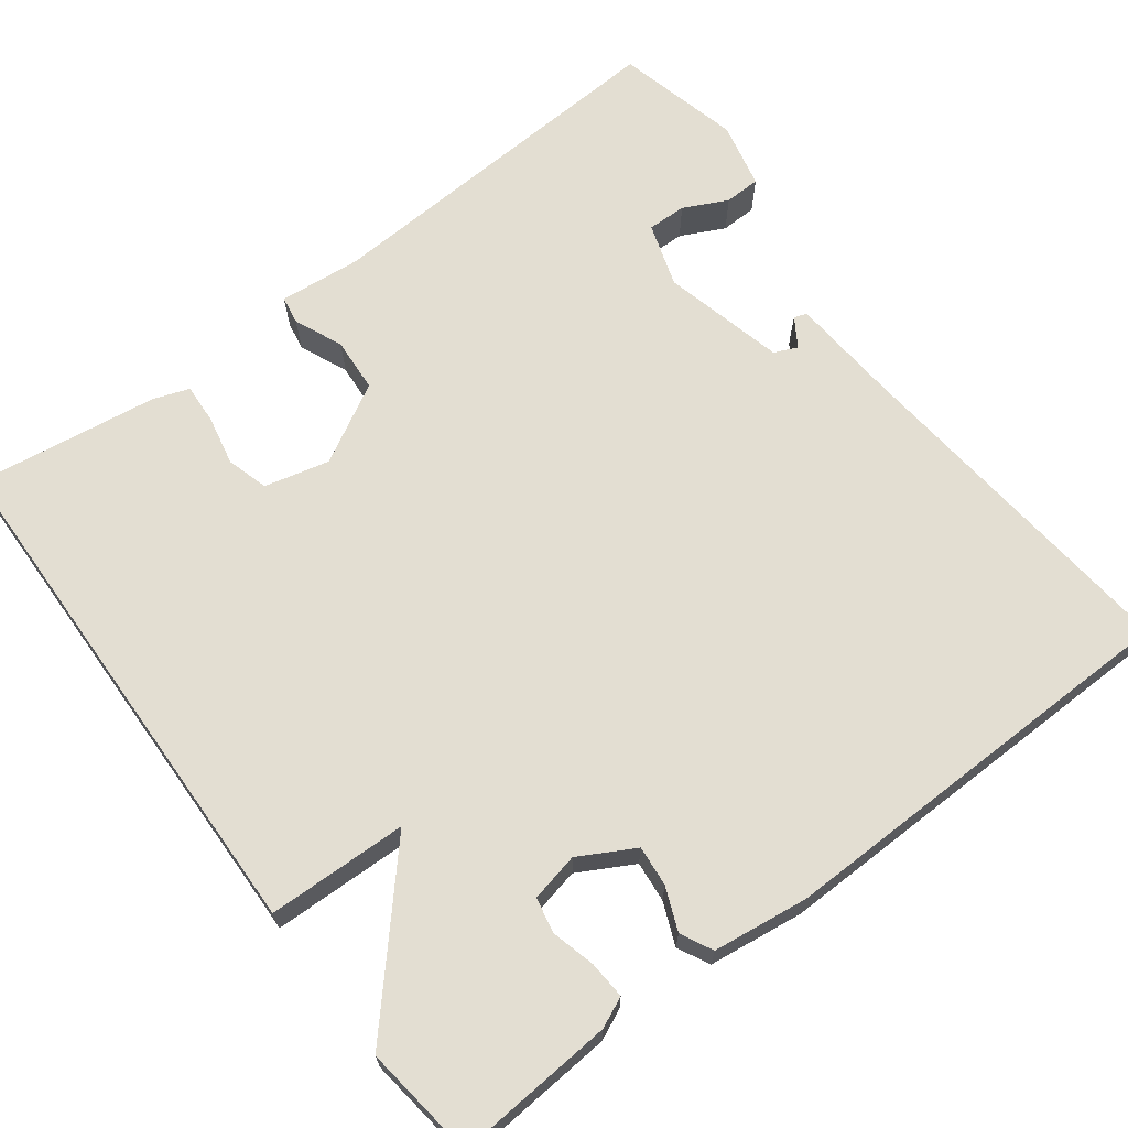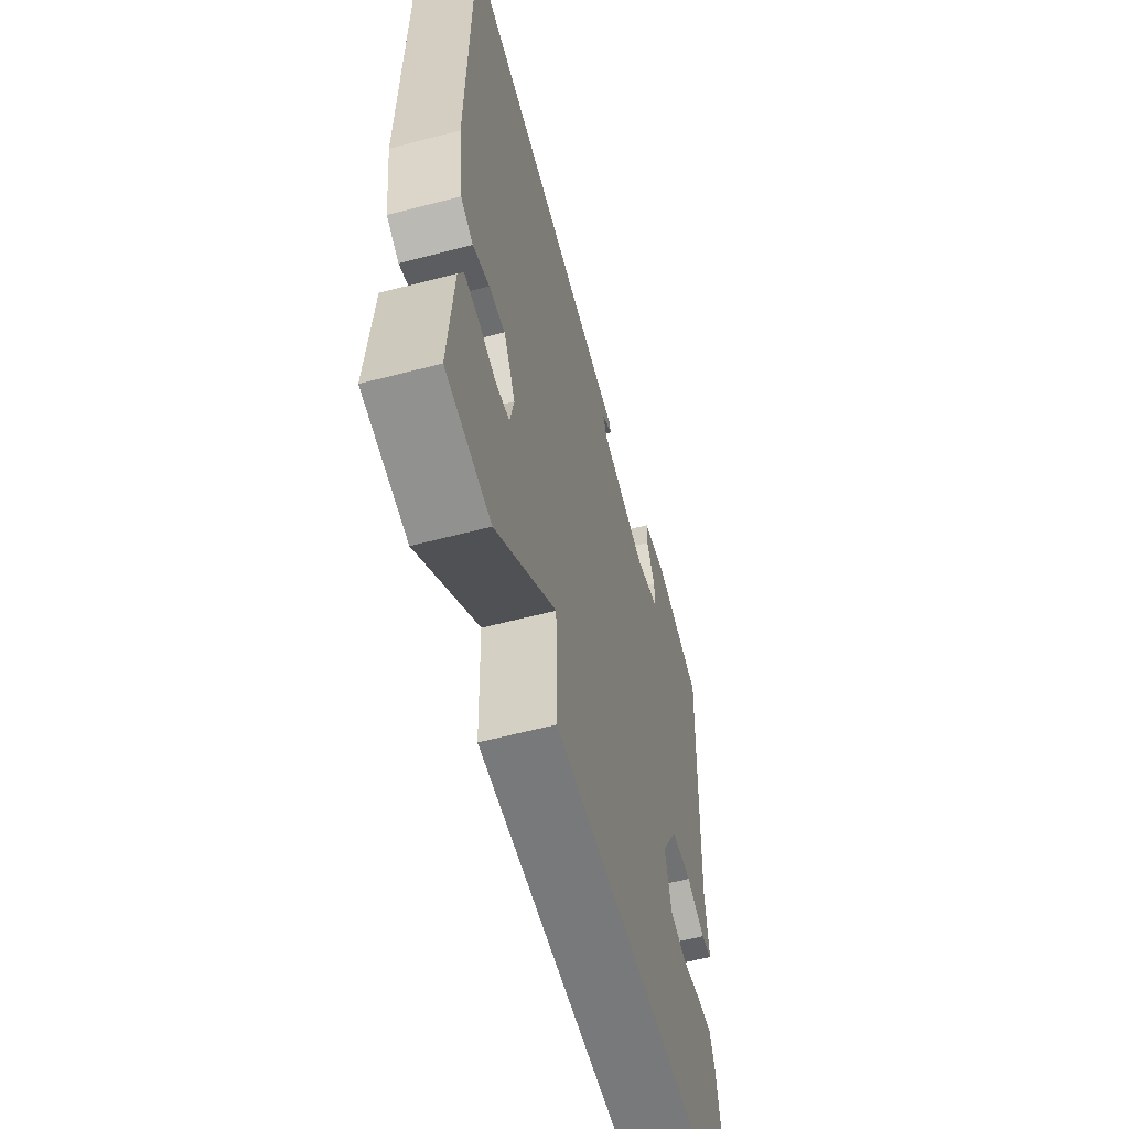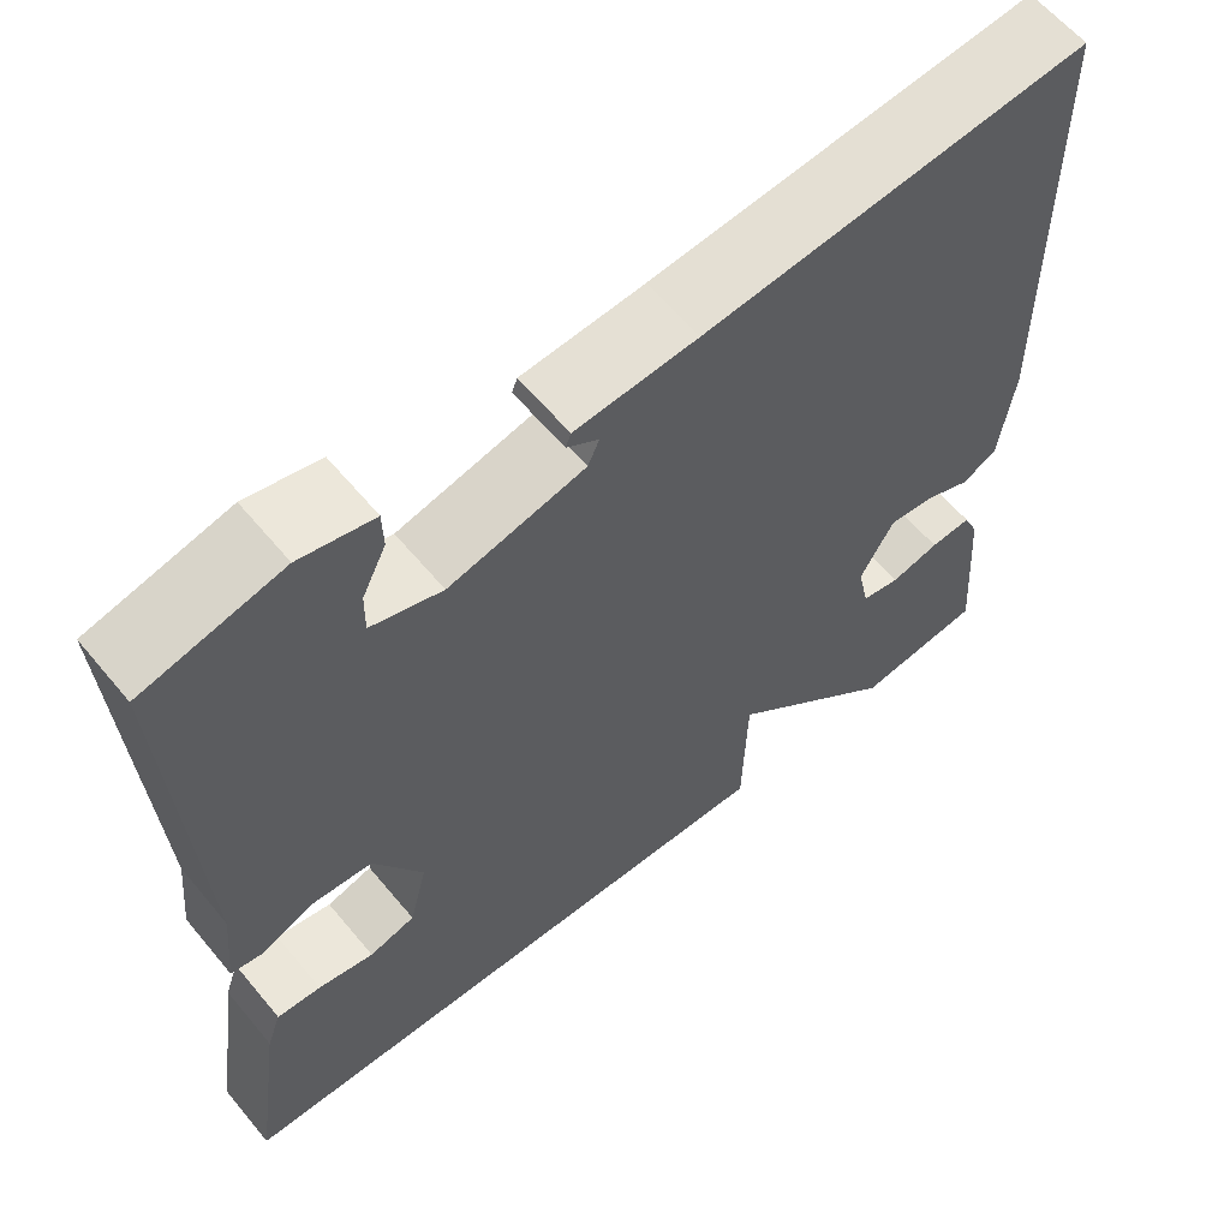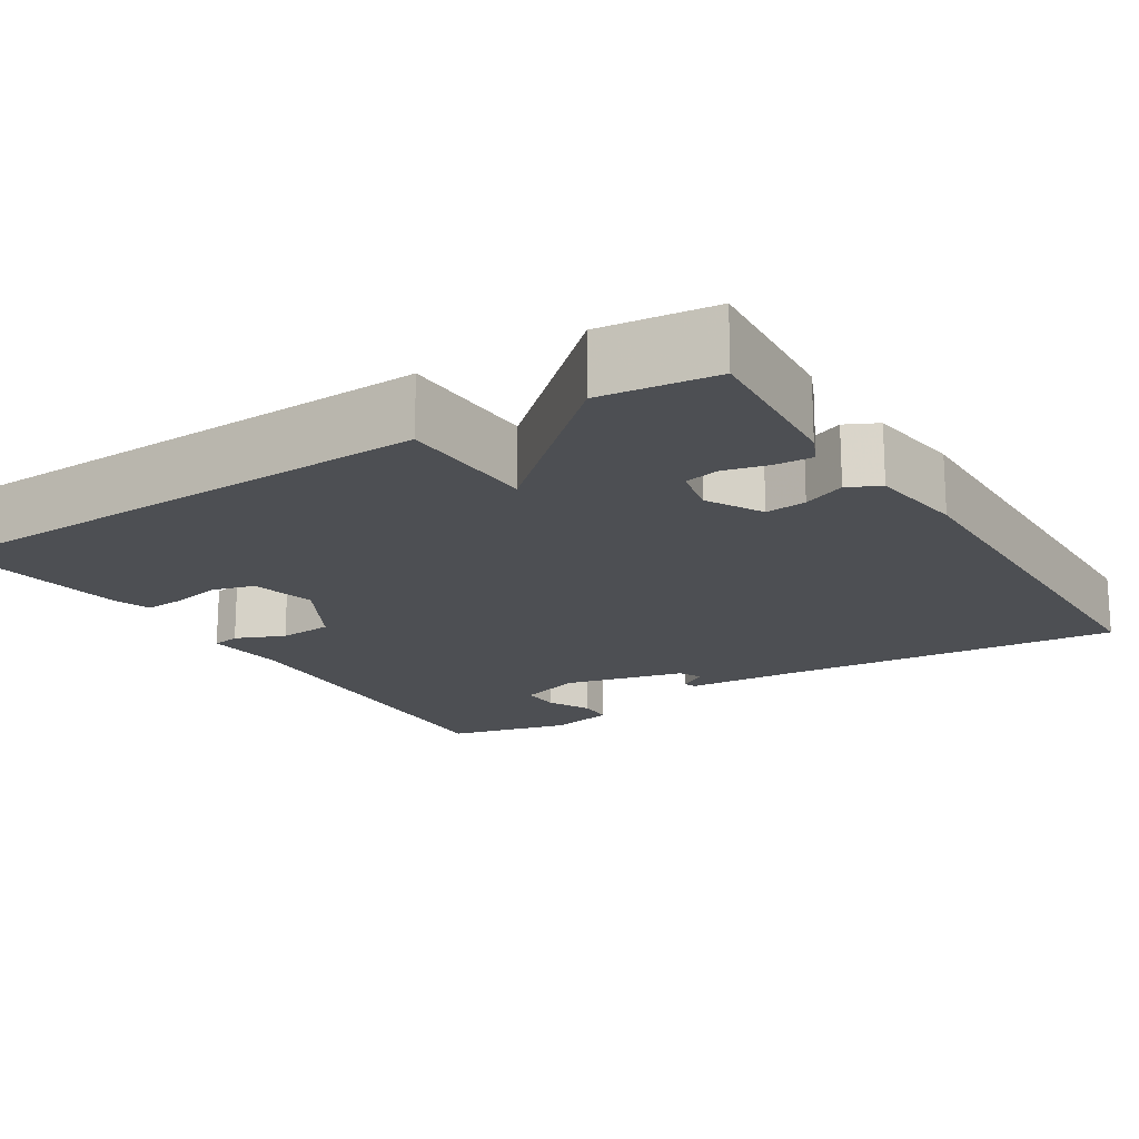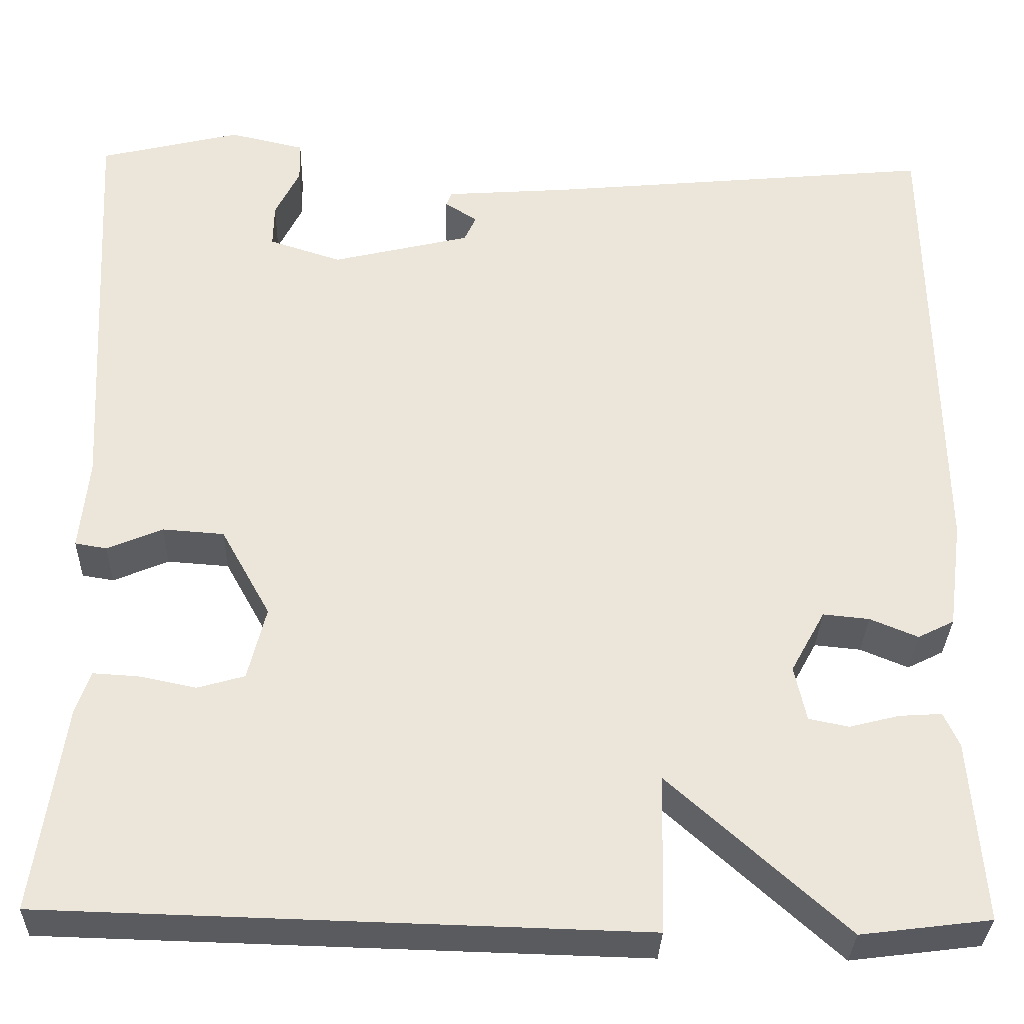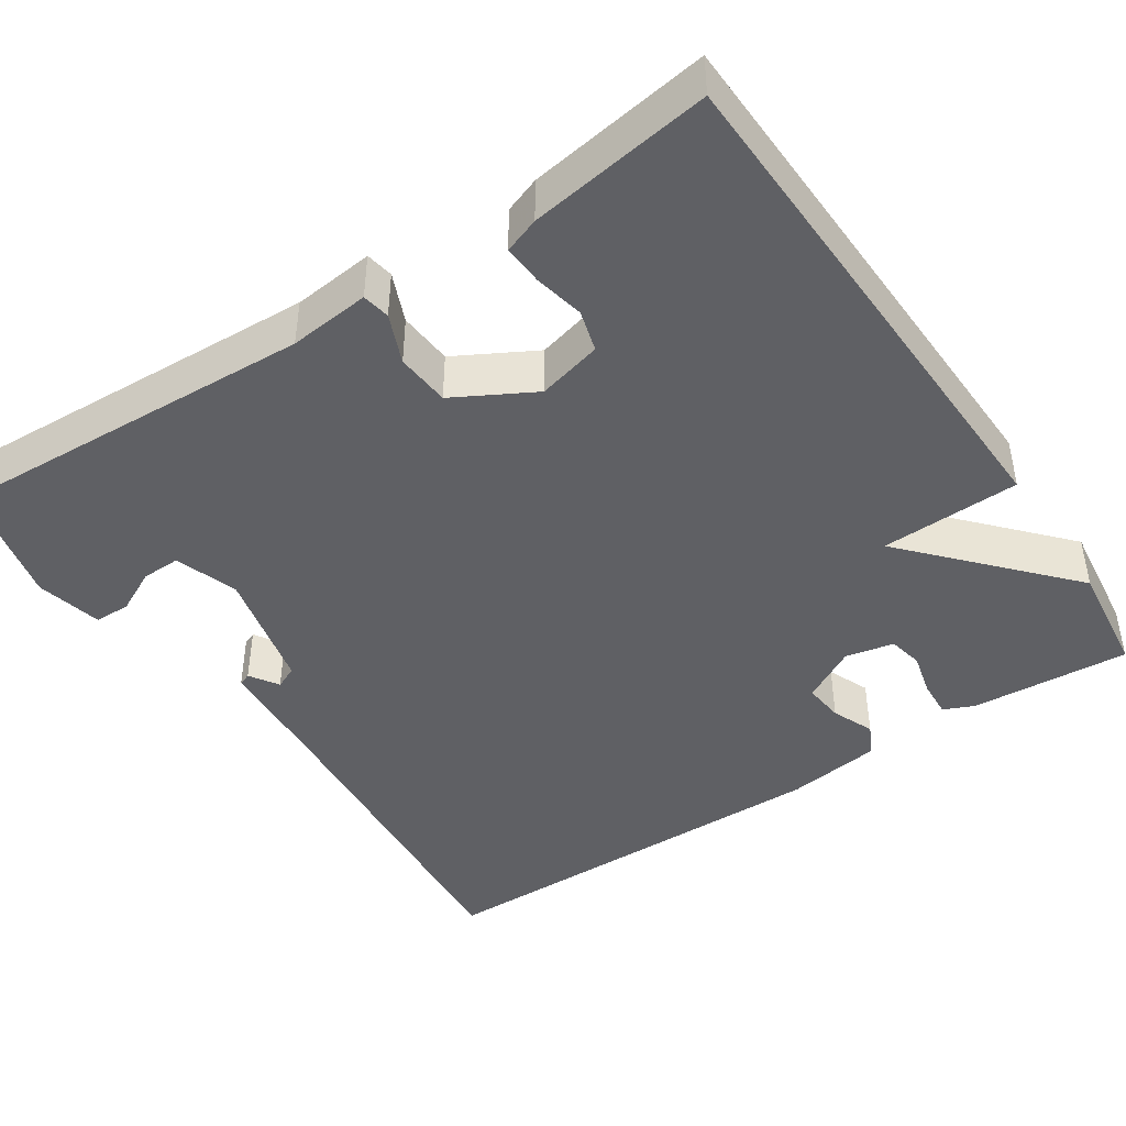
<metadata>
{"format":"obj","ext":"obj","renderer":"f3d","projection":"perspective","resolution":1024,"background":"white","views":[{"elev":67.5,"azim":-127.1,"up":"+Y"},{"elev":-59.2,"azim":-74.9,"up":"+Z"},{"elev":60.9,"azim":140.4,"up":"+Z"},{"elev":-17.8,"azim":-147.7,"up":"+Y"},{"elev":-32.2,"azim":178.4,"up":"+Z"},{"elev":-43.9,"azim":123.9,"up":"+Y"}]}
</metadata>
<code>
v 0.5 0.07 0.5
v 0.475 0.07 0.04
v 0.485 0.07 -0.062
v 0.45 0.07 -0.068
v 0.389 0.07 -0.042
v 0.321 0.07 -0.047
v 0.266 0.07 -0.146
v 0.286 0.07 -0.227
v 0.338 0.07 -0.242
v 0.401 0.07 -0.229
v 0.451 0.07 -0.226
v 0.467 0.07 -0.271
v 0.5 0.07 -0.5
v -0.157 0.07 -0.518
v -0.162 0.07 -0.343
v -0.357 0.07 -0.518
v -0.5 0.07 -0.5
v -0.485 0.07 -0.3
v -0.468 0.07 -0.262
v -0.421 0.07 -0.265
v -0.366 0.07 -0.279
v -0.322 0.07 -0.27
v -0.309 0.07 -0.209
v -0.347 0.07 -0.14
v -0.398 0.07 -0.145
v -0.451 0.07 -0.167
v -0.491 0.07 -0.147
v -0.507 0.07 -0.027
v -0.5 0.07 0.5
v -0.066 0.07 0.459
v 0.072 0.07 0.449
v 0.078 0.07 0.433
v 0.042 0.07 0.41
v 0.055 0.07 0.381
v 0.208 0.07 0.344
v 0.288 0.07 0.37
v 0.287 0.07 0.419
v 0.26 0.07 0.474
v 0.261 0.07 0.519
v 0.344 0.07 0.538
v 0.5 0 0.5
v 0.475 0 0.04
v 0.485 0 -0.062
v 0.45 0 -0.068
v 0.389 0 -0.042
v 0.321 0 -0.047
v 0.266 0 -0.146
v 0.286 0 -0.227
v 0.338 0 -0.242
v 0.401 0 -0.229
v 0.451 0 -0.226
v 0.467 0 -0.271
v 0.5 0 -0.5
v -0.157 0 -0.518
v -0.162 0 -0.343
v -0.357 0 -0.518
v -0.5 0 -0.5
v -0.485 0 -0.3
v -0.468 0 -0.262
v -0.421 0 -0.265
v -0.366 0 -0.279
v -0.322 0 -0.27
v -0.309 0 -0.209
v -0.347 0 -0.14
v -0.398 0 -0.145
v -0.451 0 -0.167
v -0.491 0 -0.147
v -0.507 0 -0.027
v -0.5 0 0.5
v -0.066 0 0.459
v 0.072 0 0.449
v 0.078 0 0.433
v 0.042 0 0.41
v 0.055 0 0.381
v 0.208 0 0.344
v 0.288 0 0.37
v 0.287 0 0.419
v 0.26 0 0.474
v 0.261 0 0.519
v 0.344 0 0.538
f 40 1 2
f 39 40 2
f 38 39 2
f 37 38 2
f 3 4 5
f 2 3 5
f 37 2 5
f 36 37 5
f 35 36 5 6
f 34 35 6 7
f 33 34 7 8
f 30 31 32 33
f 29 30 33
f 28 29 33
f 27 28 33
f 26 27 33
f 25 26 33
f 24 25 33
f 23 24 33 8
f 22 23 8 9
f 21 22 9
f 19 20 21
f 18 19 21
f 17 18 21
f 16 17 21
f 15 16 21
f 15 21 9
f 14 15 9
f 12 13 14
f 11 12 14
f 10 11 14
f 9 10 14
f 42 41 80
f 42 80 79
f 42 79 78
f 42 78 77
f 45 44 43
f 45 43 42
f 45 42 77
f 45 77 76
f 46 45 76 75
f 47 46 75 74
f 48 47 74 73
f 73 72 71 70
f 73 70 69
f 73 69 68
f 73 68 67
f 73 67 66
f 73 66 65
f 73 65 64
f 48 73 64 63
f 49 48 63 62
f 49 62 61
f 61 60 59
f 61 59 58
f 61 58 57
f 61 57 56
f 61 56 55
f 49 61 55
f 49 55 54
f 54 53 52
f 54 52 51
f 54 51 50
f 54 50 49
f 1 41 42 2
f 2 42 43 3
f 3 43 44 4
f 4 44 45 5
f 5 45 46 6
f 6 46 47 7
f 7 47 48 8
f 8 48 49 9
f 9 49 50 10
f 10 50 51 11
f 11 51 52 12
f 12 52 53 13
f 13 53 54 14
f 14 54 55 15
f 15 55 56 16
f 16 56 57 17
f 17 57 58 18
f 18 58 59 19
f 19 59 60 20
f 20 60 61 21
f 21 61 62 22
f 22 62 63 23
f 23 63 64 24
f 24 64 65 25
f 25 65 66 26
f 26 66 67 27
f 27 67 68 28
f 28 68 69 29
f 29 69 70 30
f 30 70 71 31
f 31 71 72 32
f 32 72 73 33
f 33 73 74 34
f 34 74 75 35
f 35 75 76 36
f 36 76 77 37
f 37 77 78 38
f 38 78 79 39
f 39 79 80 40
f 40 80 41 1

</code>
